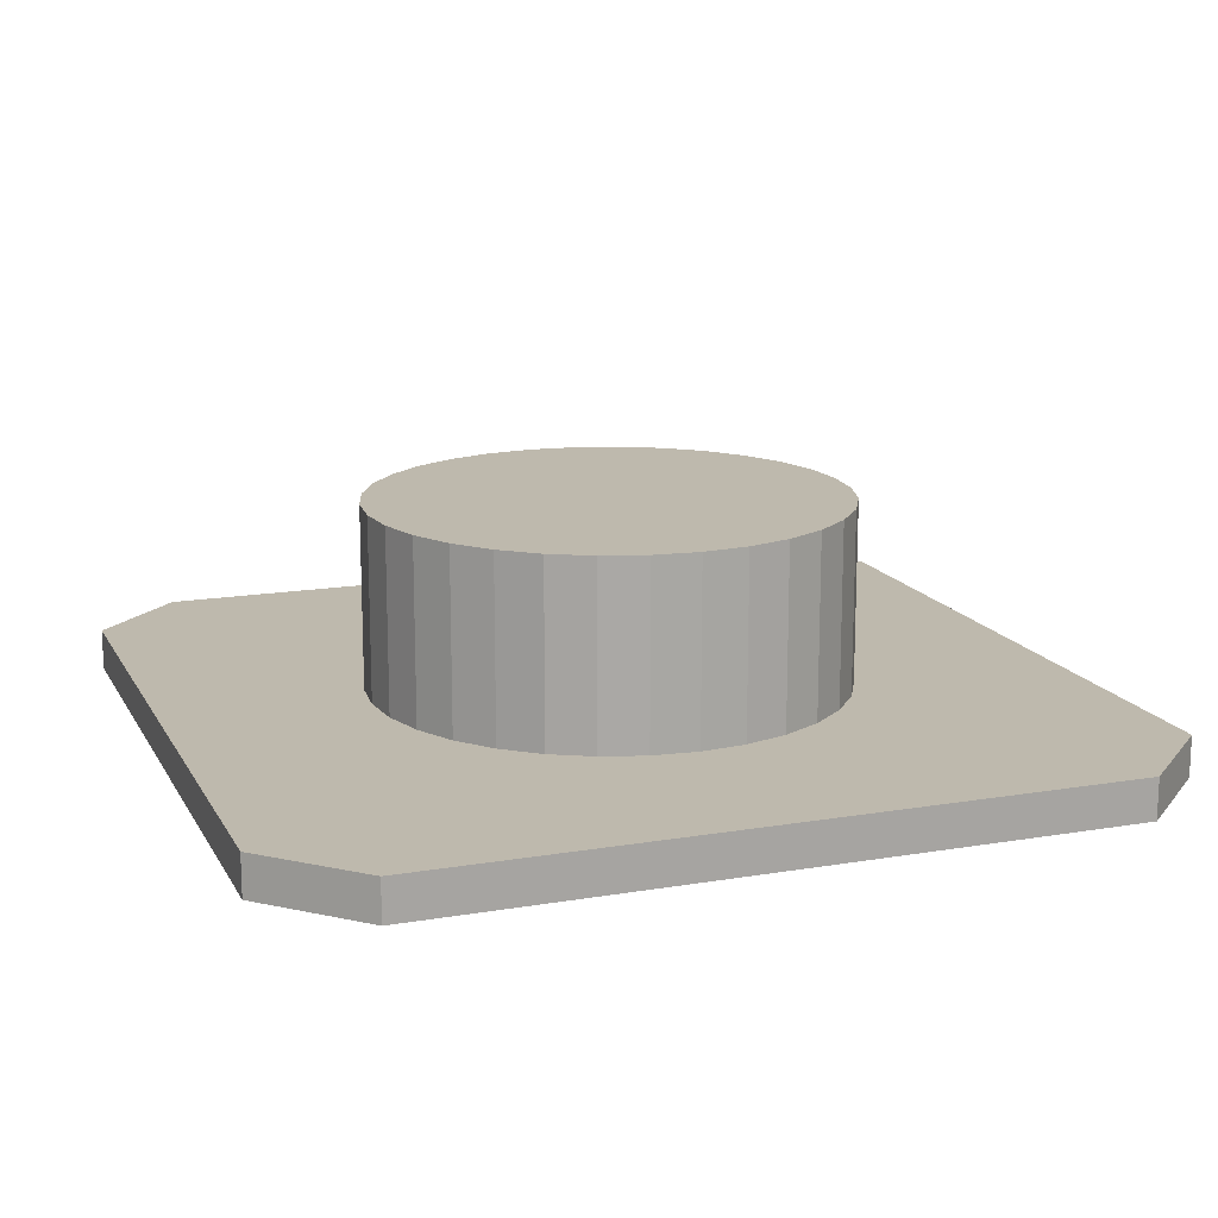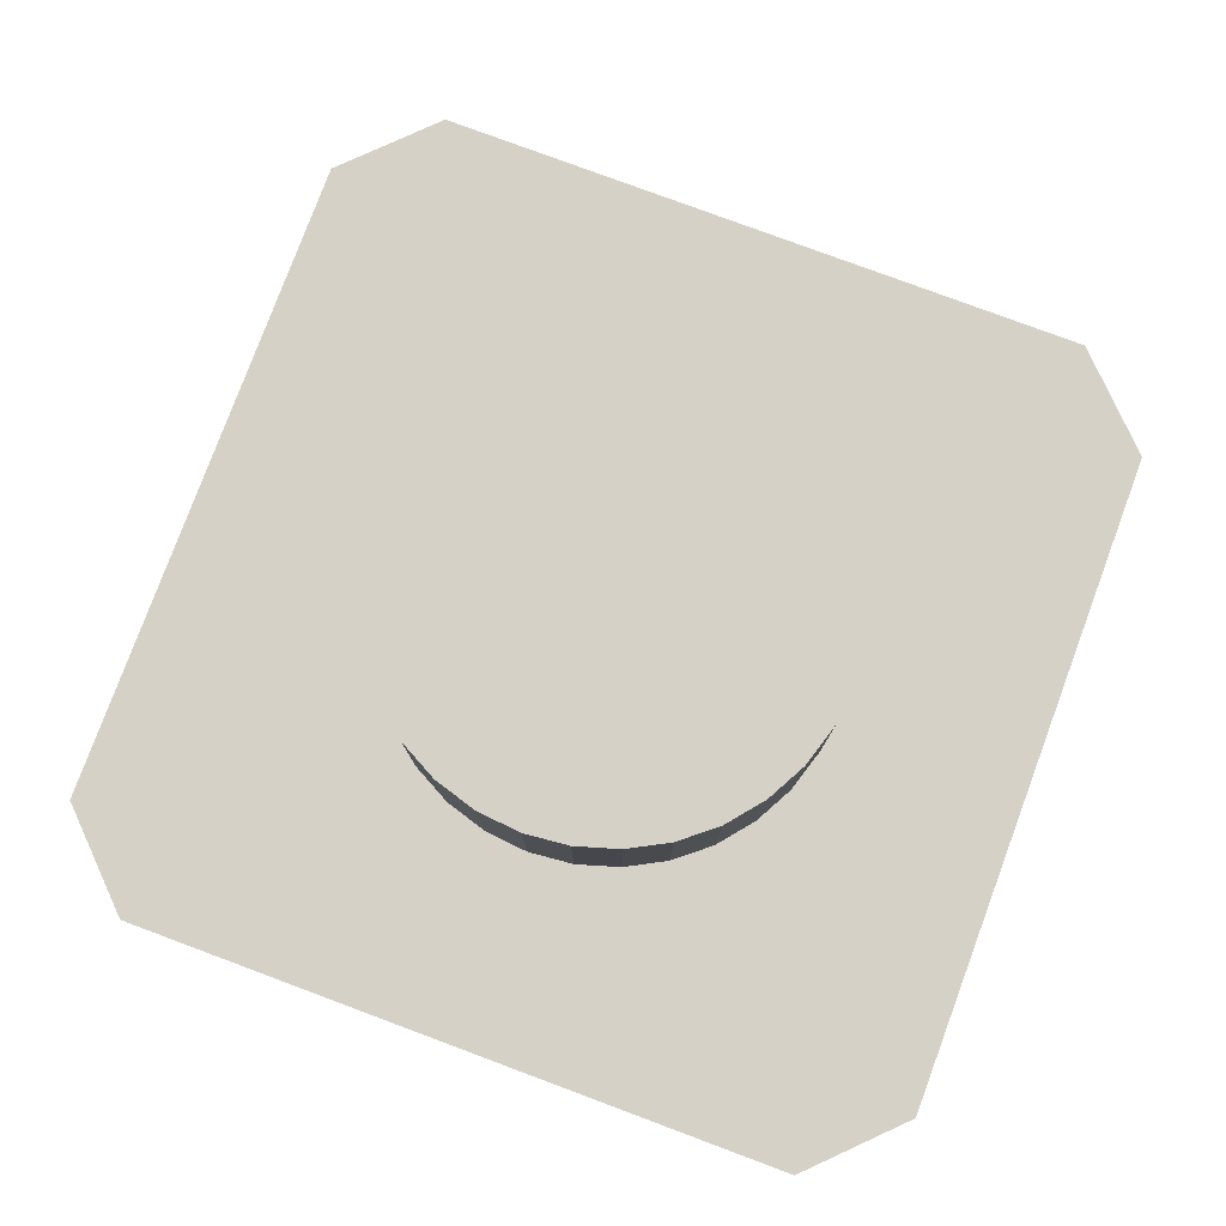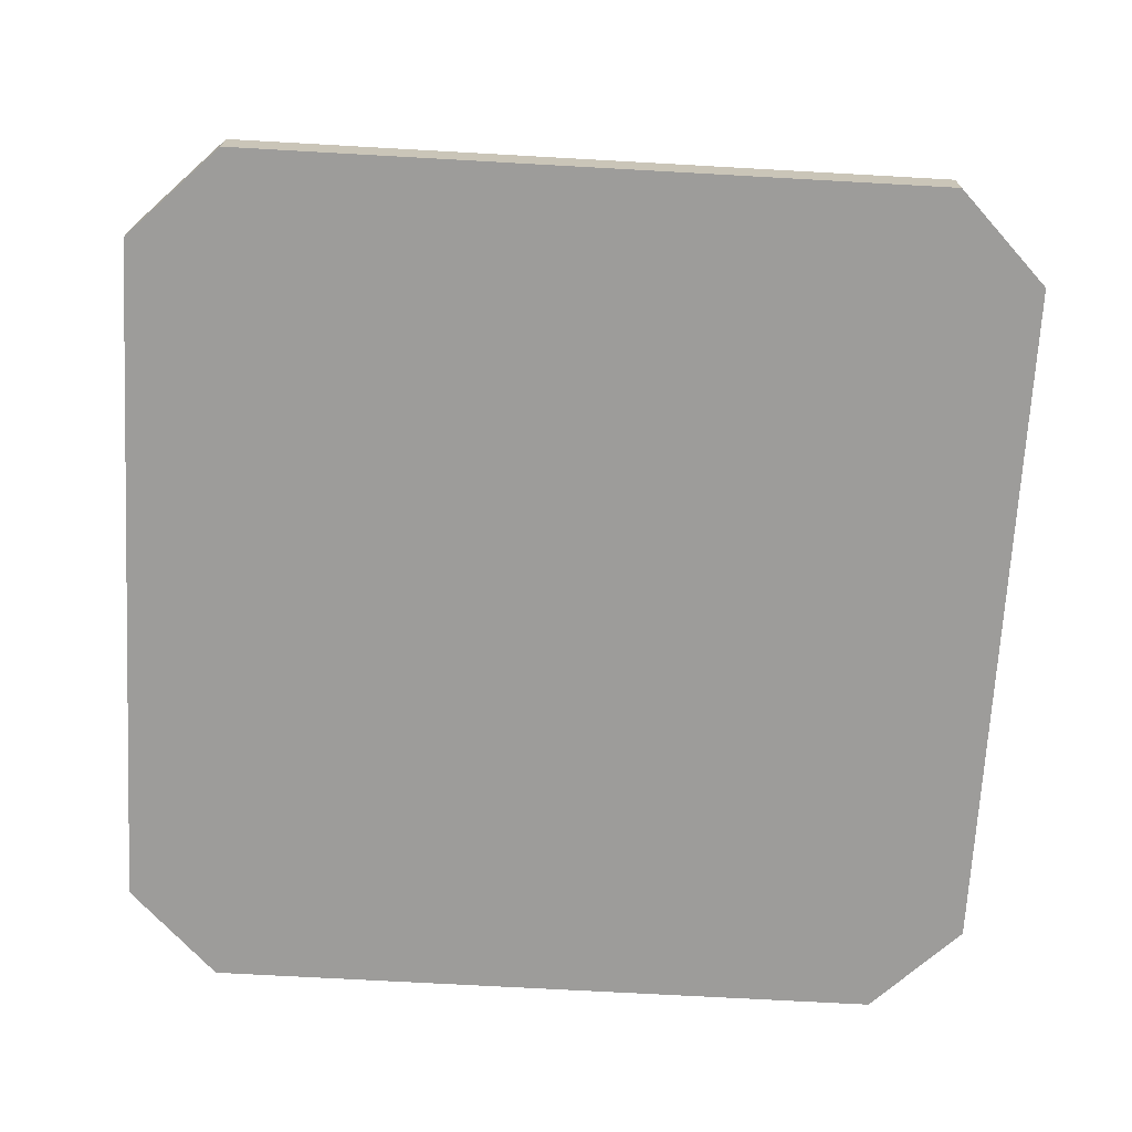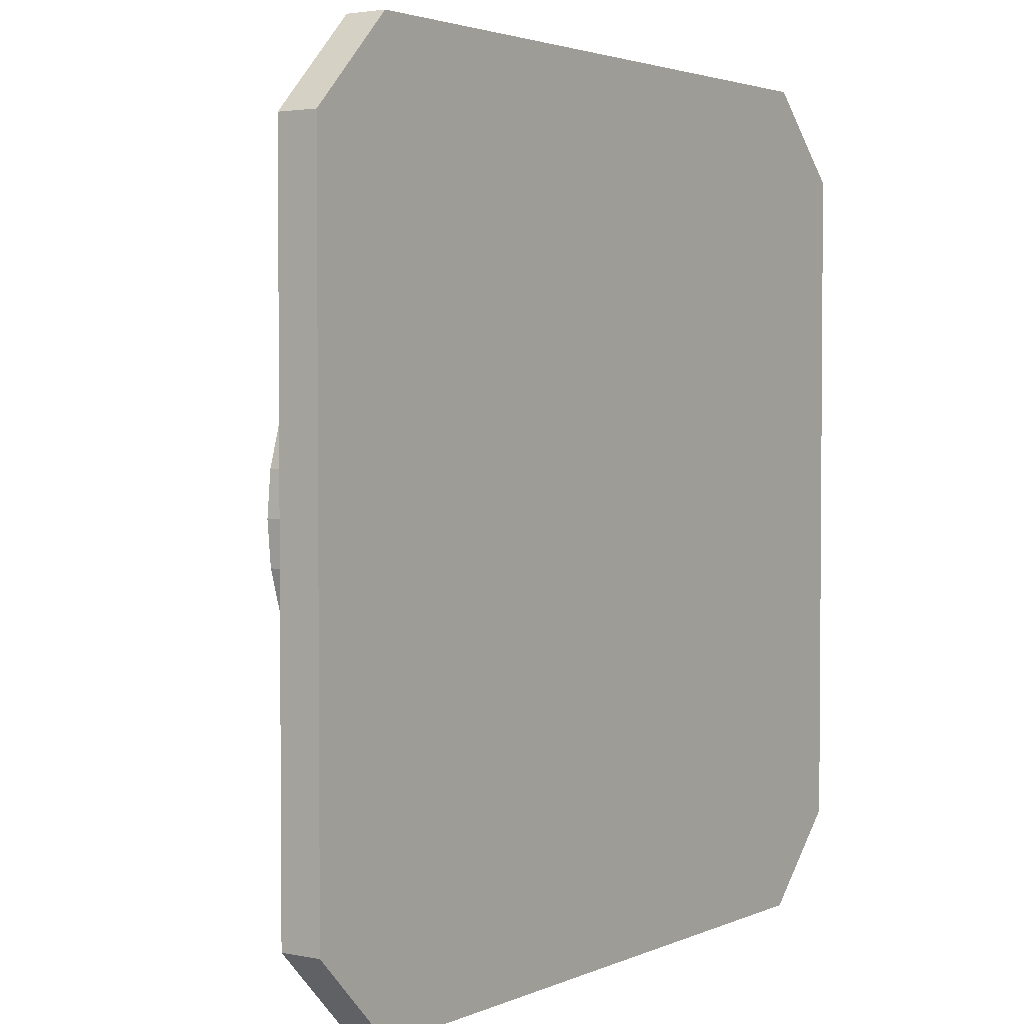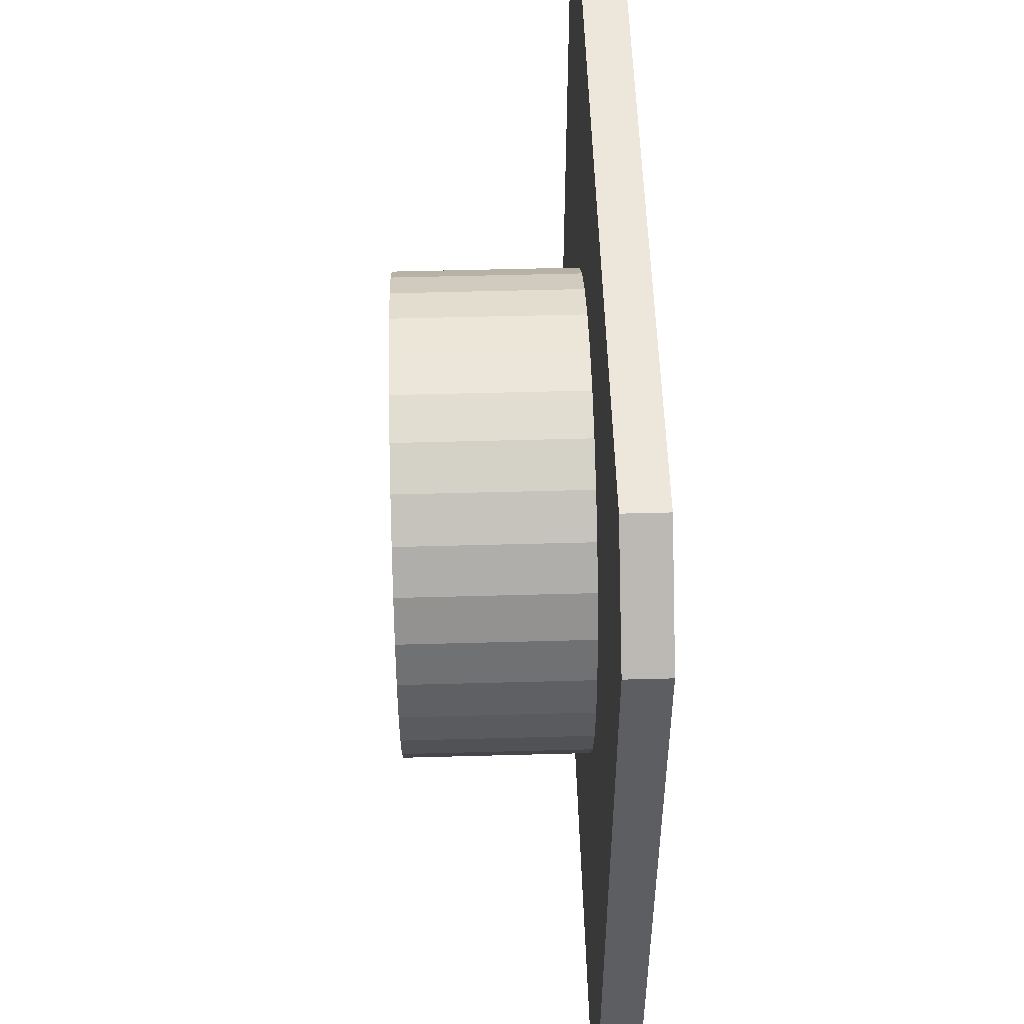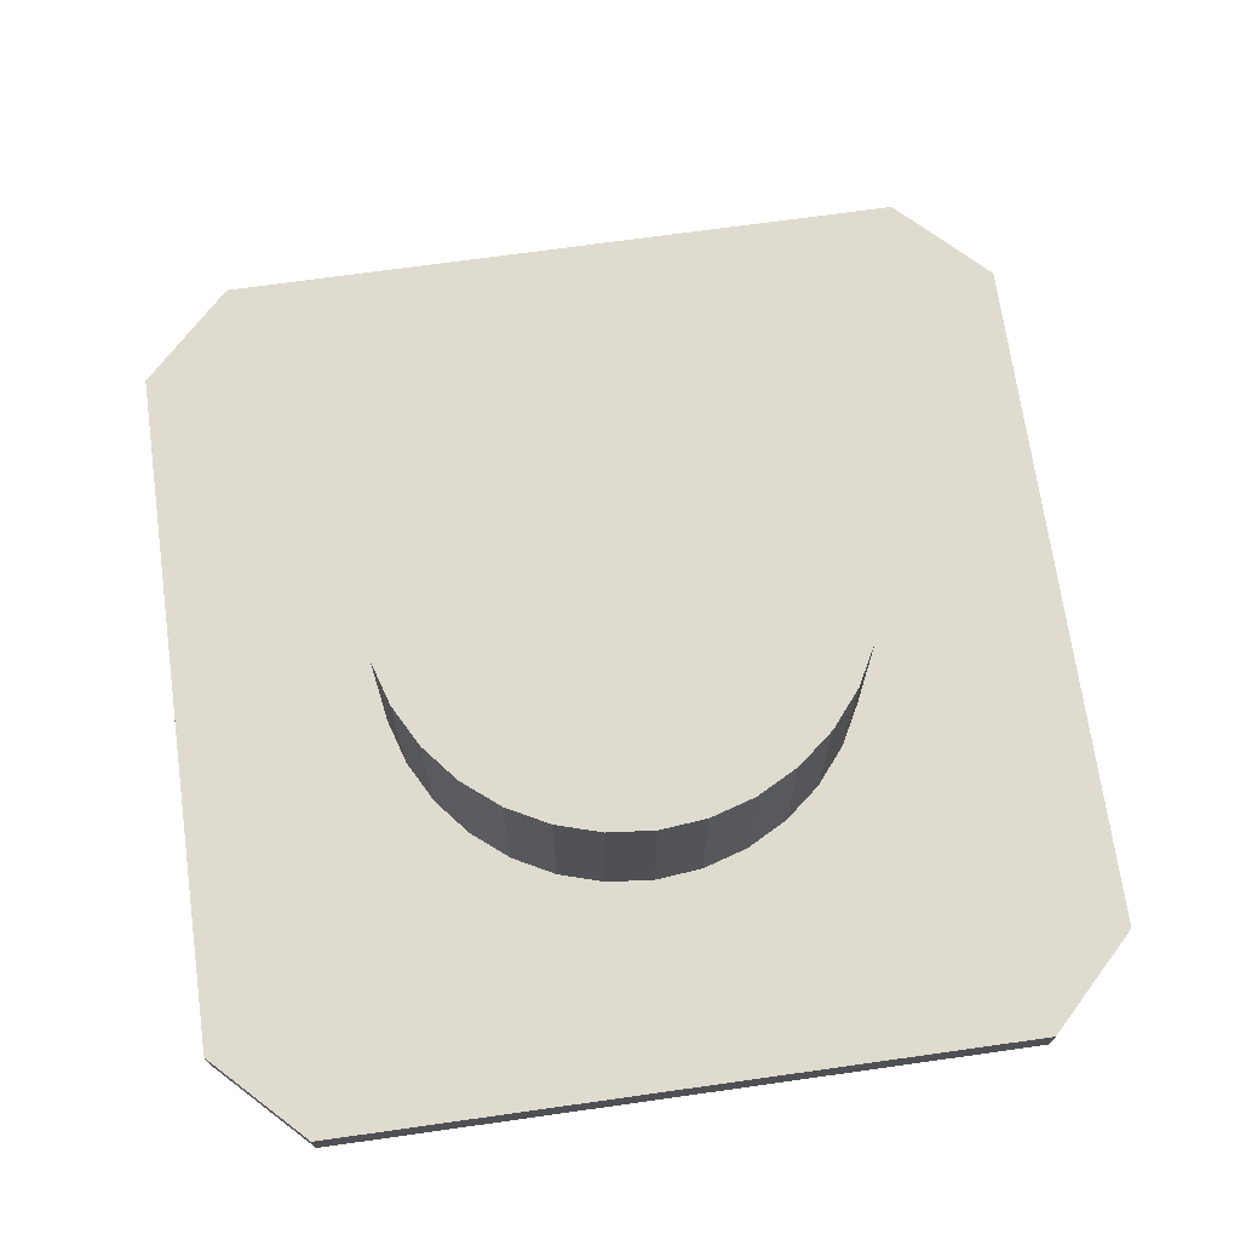
<metadata>
{"format":"obj","ext":"obj","renderer":"f3d","projection":"perspective","resolution":1024,"background":"white","views":[{"elev":15.1,"azim":70.0,"up":"+Y"},{"elev":79.2,"azim":20.4,"up":"+Y"},{"elev":-70.0,"azim":86.8,"up":"+Y"},{"elev":2.8,"azim":-55.2,"up":"+Z"},{"elev":51.9,"azim":-91.7,"up":"+Z"},{"elev":70.5,"azim":82.0,"up":"+Y"}]}
</metadata>
<code>
o Cube
v -0.1016 0.00953 0.08056
v -0.08056 0.00953 0.1016
v -0.08056 0 0.1016
v -0.1016 0 0.08056
v -0.08056 0.00953 -0.1016
v -0.1016 0.00953 -0.08056
v -0.1016 0 -0.08056
v -0.08056 0 -0.1016
v 0.08056 0.00953 0.1016
v 0.1016 0.00953 0.08056
v 0.1016 0 0.08056
v 0.08056 0 0.1016
v 0.1016 0.00953 -0.08056
v 0.08056 0.00953 -0.1016
v 0.08056 0 -0.1016
v 0.1016 0 -0.08056
f 11 12 3 4 7 8 15 16
f 16 13 10 11
f 8 5 14 15
f 1 2 9 10 13 14 5 6
f 4 1 6 7
f 1 4 3 2
f 15 14 13 16
f 5 8 7 6
f 9 12 11 10
f 12 9 2 3
o Cylinder
v 0 0.00953 0.05535
v 0 0.05203 0.05535
v -0.0108 0.00953 0.05429
v -0.0108 0.05203 0.05429
v -0.02118 0.00953 0.05114
v -0.02118 0.05203 0.05114
v -0.03075 0.00953 0.04602
v -0.03075 0.05203 0.04602
v -0.03914 0.00953 0.03914
v -0.03914 0.05203 0.03914
v -0.04602 0.00953 0.03075
v -0.04602 0.05203 0.03075
v -0.05114 0.00953 0.02118
v -0.05114 0.05203 0.02118
v -0.05429 0.00953 0.0108
v -0.05429 0.05203 0.0108
v -0.05535 0.00953 -0
v -0.05535 0.05203 -0
v -0.05429 0.00953 -0.0108
v -0.05429 0.05203 -0.0108
v -0.05114 0.00953 -0.02118
v -0.05114 0.05203 -0.02118
v -0.04602 0.00953 -0.03075
v -0.04602 0.05203 -0.03075
v -0.03914 0.00953 -0.03914
v -0.03914 0.05203 -0.03914
v -0.03075 0.00953 -0.04602
v -0.03075 0.05203 -0.04602
v -0.02118 0.00953 -0.05114
v -0.02118 0.05203 -0.05114
v -0.0108 0.00953 -0.05429
v -0.0108 0.05203 -0.05429
v 0 0.00953 -0.05535
v 0 0.05203 -0.05535
v 0.0108 0.00953 -0.05429
v 0.0108 0.05203 -0.05429
v 0.02118 0.00953 -0.05114
v 0.02118 0.05203 -0.05114
v 0.03075 0.00953 -0.04602
v 0.03075 0.05203 -0.04602
v 0.03914 0.00953 -0.03914
v 0.03914 0.05203 -0.03914
v 0.04602 0.00953 -0.03075
v 0.04602 0.05203 -0.03075
v 0.05114 0.00953 -0.02118
v 0.05114 0.05203 -0.02118
v 0.05429 0.00953 -0.0108
v 0.05429 0.05203 -0.0108
v 0.05535 0.00953 0
v 0.05535 0.05203 0
v 0.05429 0.00953 0.0108
v 0.05429 0.05203 0.0108
v 0.05114 0.00953 0.02118
v 0.05114 0.05203 0.02118
v 0.04602 0.00953 0.03075
v 0.04602 0.05203 0.03075
v 0.03914 0.00953 0.03914
v 0.03914 0.05203 0.03914
v 0.03075 0.00953 0.04602
v 0.03075 0.05203 0.04602
v 0.02118 0.00953 0.05114
v 0.02118 0.05203 0.05114
v 0.0108 0.00953 0.05429
v 0.0108 0.05203 0.05429
f 17 18 20 19
f 19 20 22 21
f 21 22 24 23
f 23 24 26 25
f 25 26 28 27
f 27 28 30 29
f 29 30 32 31
f 31 32 34 33
f 33 34 36 35
f 35 36 38 37
f 37 38 40 39
f 39 40 42 41
f 41 42 44 43
f 43 44 46 45
f 45 46 48 47
f 47 48 50 49
f 49 50 52 51
f 51 52 54 53
f 53 54 56 55
f 55 56 58 57
f 57 58 60 59
f 59 60 62 61
f 61 62 64 63
f 63 64 66 65
f 65 66 68 67
f 67 68 70 69
f 69 70 72 71
f 71 72 74 73
f 73 74 76 75
f 75 76 78 77
f 20 18 80 78 76 74 72 70 68 66 64 62 60 58 56 54 52 50 48 46 44 42 40 38 36 34 32 30 28 26 24 22
f 77 78 80 79
f 79 80 18 17
f 17 19 21 23 25 27 29 31 33 35 37 39 41 43 45 47 49 51 53 55 57 59 61 63 65 67 69 71 73 75 77 79

</code>
